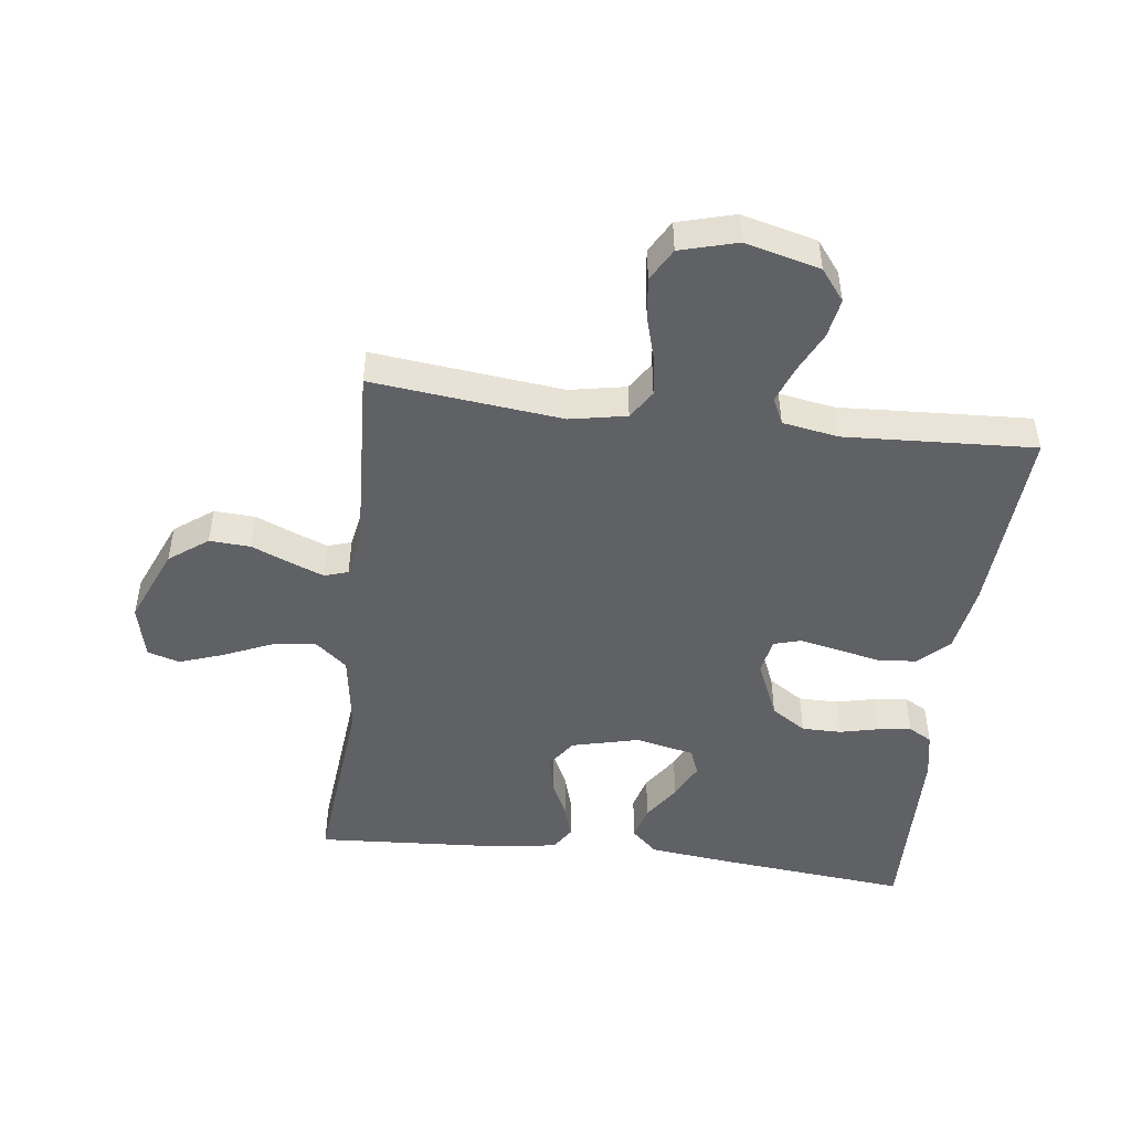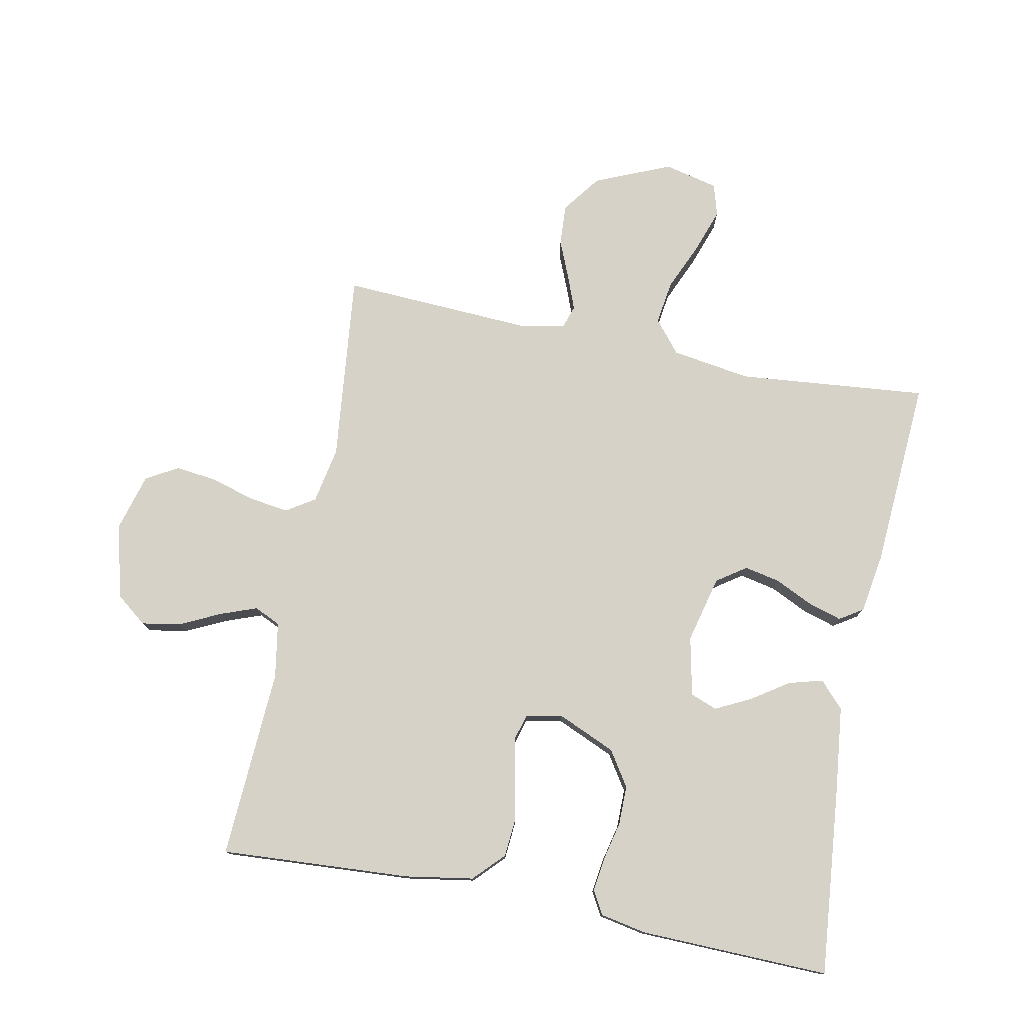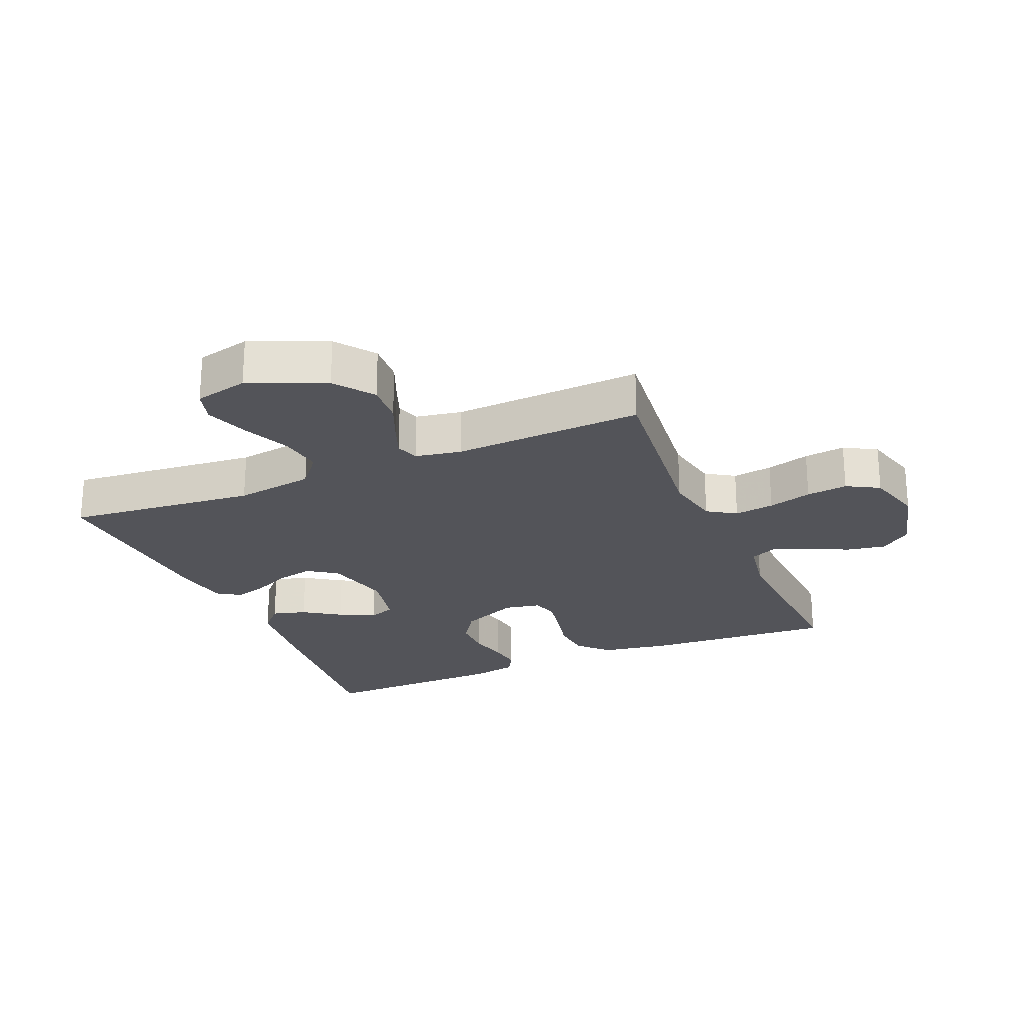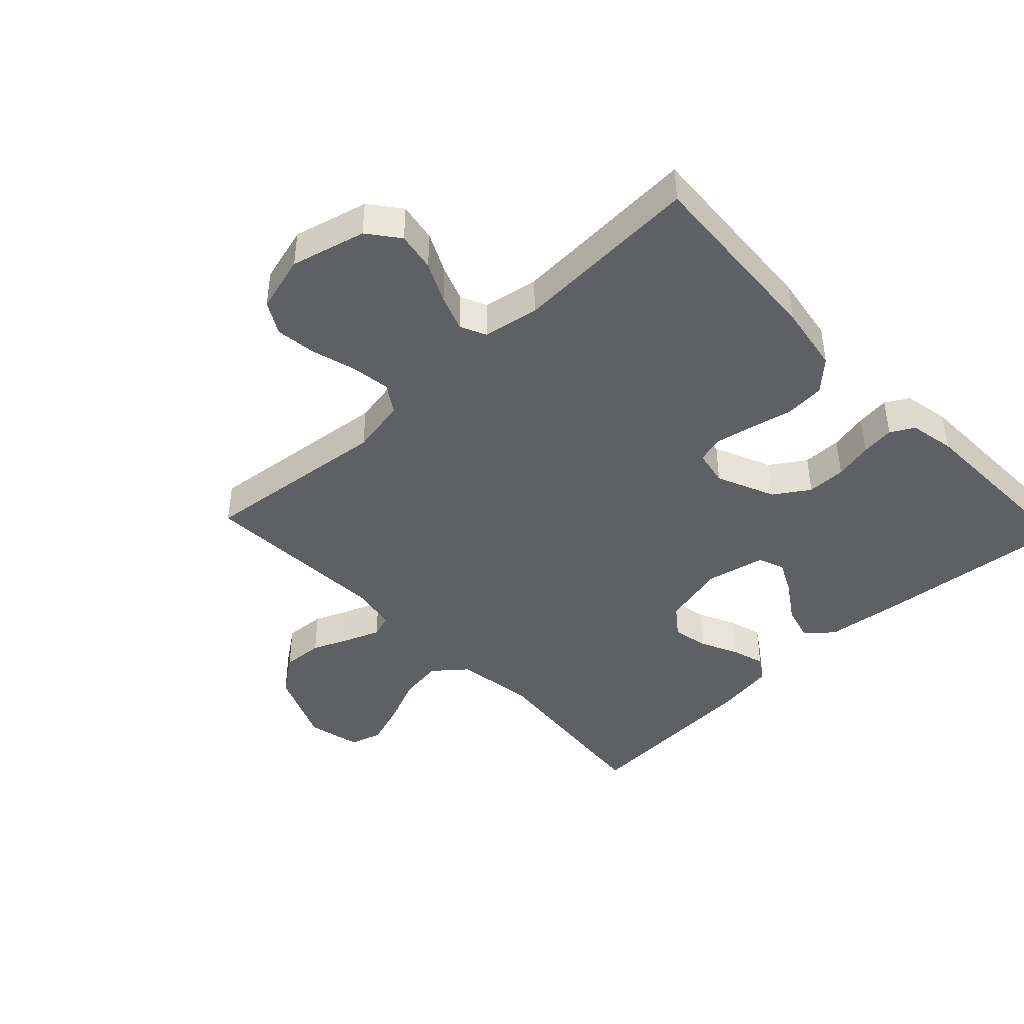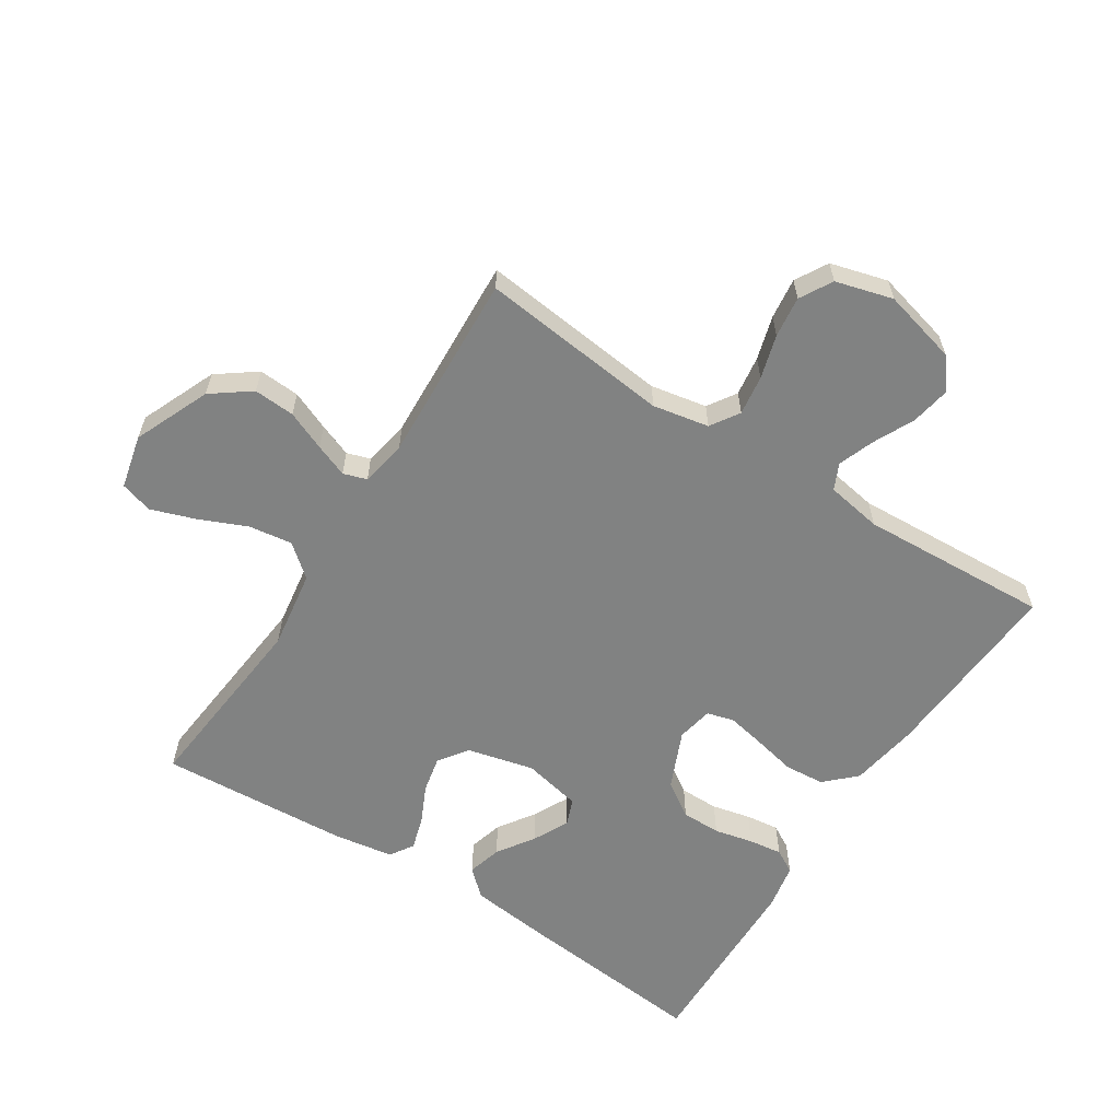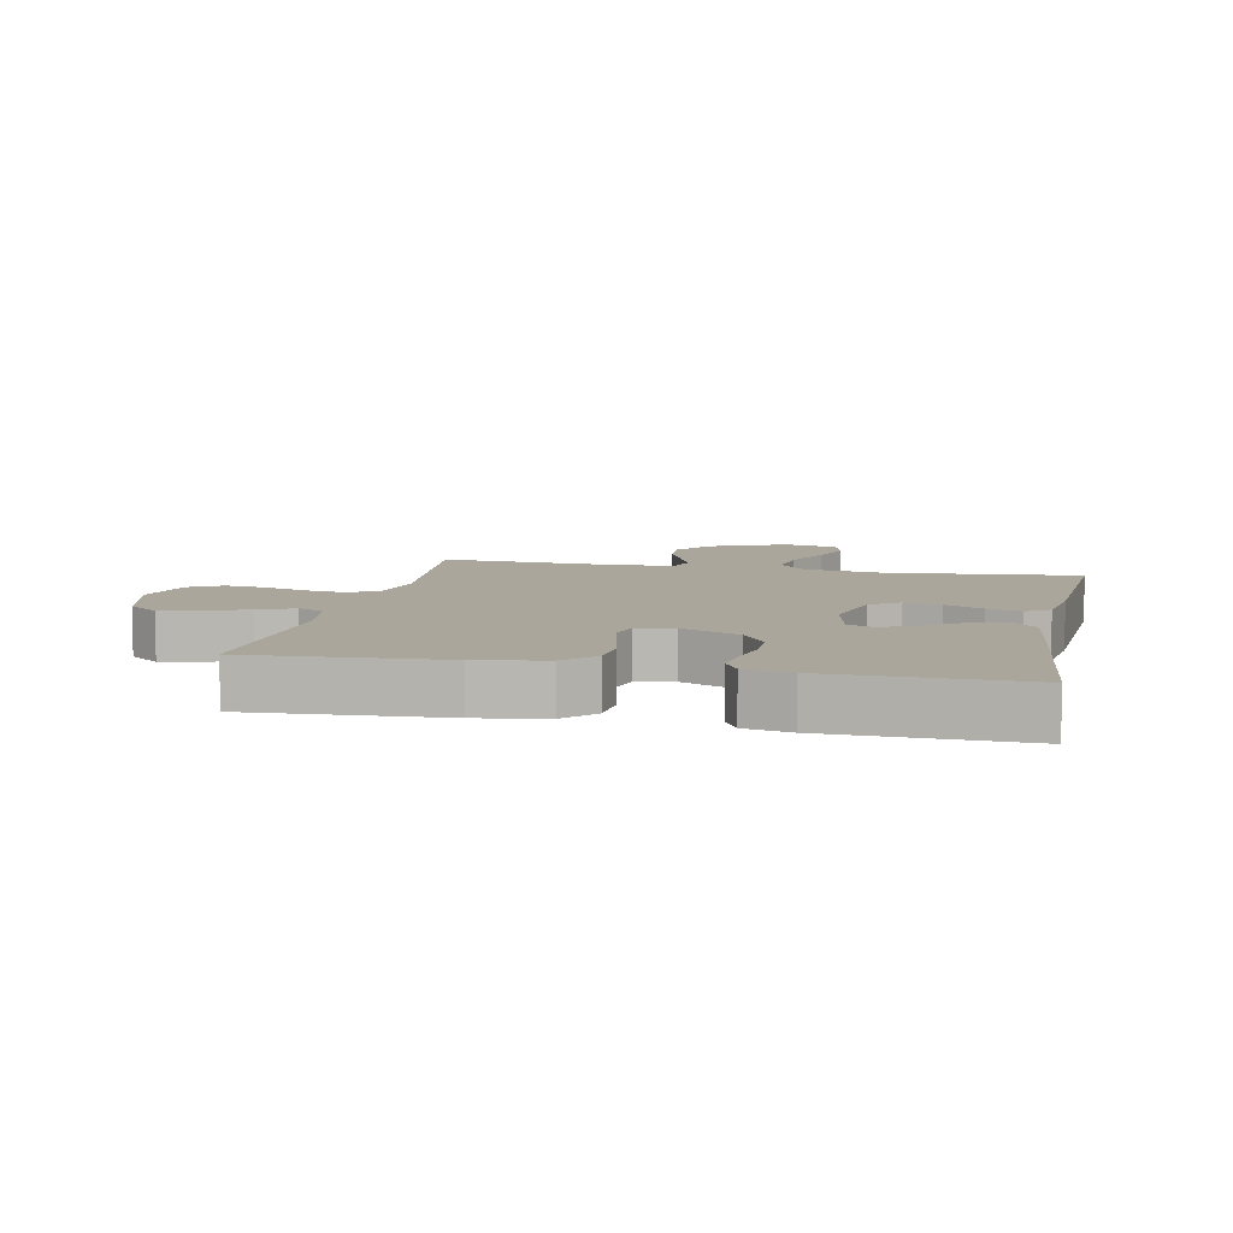
<metadata>
{"format":"obj","ext":"obj","renderer":"f3d","projection":"perspective","resolution":1024,"background":"white","views":[{"elev":-48.1,"azim":-97.1,"up":"+Y"},{"elev":77.3,"azim":11.3,"up":"+Y"},{"elev":-23.8,"azim":-157.0,"up":"+Y"},{"elev":-43.1,"azim":-46.6,"up":"+Y"},{"elev":-60.6,"azim":-122.8,"up":"+Y"},{"elev":8.0,"azim":11.9,"up":"+Y"}]}
</metadata>
<code>
v 0.5 0.07 -0.5
v 0.2 0.07 -0.471
v 0.075 0.07 -0.49
v 0.033 0.07 -0.541
v 0.043 0.07 -0.61
v 0.076 0.07 -0.686
v 0.1 0.07 -0.755
v 0.085 0.07 -0.806
v 0 0.07 -0.826
v -0.12 0.07 -0.775
v -0.165 0.07 -0.714
v -0.161 0.07 -0.649
v -0.135 0.07 -0.587
v -0.115 0.07 -0.535
v -0.127 0.07 -0.498
v -0.2 0.07 -0.485
v -0.5 0.07 -0.5
v -0.467 0.07 -0.2
v -0.484 0.07 -0.111
v -0.529 0.07 -0.082
v -0.592 0.07 -0.091
v -0.661 0.07 -0.111
v -0.726 0.07 -0.119
v -0.777 0.07 -0.09
v -0.802 0.07 0
v -0.772 0.07 0.118
v -0.723 0.07 0.156
v -0.661 0.07 0.145
v -0.597 0.07 0.114
v -0.54 0.07 0.093
v -0.499 0.07 0.112
v -0.484 0.07 0.2
v -0.5 0.07 0.5
v -0.2 0.07 0.481
v -0.092 0.07 0.463
v -0.047 0.07 0.416
v -0.042 0.07 0.353
v -0.057 0.07 0.285
v -0.069 0.07 0.224
v -0.057 0.07 0.182
v 0 0.07 0.171
v 0.092 0.07 0.211
v 0.128 0.07 0.266
v 0.128 0.07 0.328
v 0.114 0.07 0.389
v 0.107 0.07 0.442
v 0.128 0.07 0.479
v 0.2 0.07 0.493
v 0.5 0.07 0.5
v 0.471 0.07 0.2
v 0.456 0.07 0.068
v 0.418 0.07 0.027
v 0.364 0.07 0.042
v 0.306 0.07 0.081
v 0.25 0.07 0.109
v 0.208 0.07 0.093
v 0.188 0.07 0
v 0.214 0.07 -0.106
v 0.26 0.07 -0.138
v 0.317 0.07 -0.126
v 0.376 0.07 -0.098
v 0.429 0.07 -0.082
v 0.466 0.07 -0.106
v 0.481 0.07 -0.2
v 0.5 0 -0.5
v 0.2 0 -0.471
v 0.075 0 -0.49
v 0.033 0 -0.541
v 0.043 0 -0.61
v 0.076 0 -0.686
v 0.1 0 -0.755
v 0.085 0 -0.806
v 0 0 -0.826
v -0.12 0 -0.775
v -0.165 0 -0.714
v -0.161 0 -0.649
v -0.135 0 -0.587
v -0.115 0 -0.535
v -0.127 0 -0.498
v -0.2 0 -0.485
v -0.5 0 -0.5
v -0.467 0 -0.2
v -0.484 0 -0.111
v -0.529 0 -0.082
v -0.592 0 -0.091
v -0.661 0 -0.111
v -0.726 0 -0.119
v -0.777 0 -0.09
v -0.802 0 0
v -0.772 0 0.118
v -0.723 0 0.156
v -0.661 0 0.145
v -0.597 0 0.114
v -0.54 0 0.093
v -0.499 0 0.112
v -0.484 0 0.2
v -0.5 0 0.5
v -0.2 0 0.481
v -0.092 0 0.463
v -0.047 0 0.416
v -0.042 0 0.353
v -0.057 0 0.285
v -0.069 0 0.224
v -0.057 0 0.182
v 0 0 0.171
v 0.092 0 0.211
v 0.128 0 0.266
v 0.128 0 0.328
v 0.114 0 0.389
v 0.107 0 0.442
v 0.128 0 0.479
v 0.2 0 0.493
v 0.5 0 0.5
v 0.471 0 0.2
v 0.456 0 0.068
v 0.418 0 0.027
v 0.364 0 0.042
v 0.306 0 0.081
v 0.25 0 0.109
v 0.208 0 0.093
v 0.188 0 0
v 0.214 0 -0.106
v 0.26 0 -0.138
v 0.317 0 -0.126
v 0.376 0 -0.098
v 0.429 0 -0.082
v 0.466 0 -0.106
v 0.481 0 -0.2
f 64 1 2
f 63 64 2
f 62 63 2
f 61 62 2
f 60 61 2
f 59 60 2 3
f 58 59 3 4
f 57 58 4
f 56 57 4
f 52 53 54
f 51 52 54
f 50 51 54
f 49 50 54
f 48 49 54
f 47 48 54
f 46 47 54
f 45 46 54
f 44 45 54
f 43 44 54 55
f 42 43 55 56
f 36 37 38
f 35 36 38
f 34 35 38
f 33 34 38
f 32 33 38
f 31 32 38 39
f 30 31 39 40
f 27 28 29
f 26 27 29
f 25 26 29
f 24 25 29
f 23 24 29
f 22 23 29
f 21 22 29
f 20 21 29 30
f 30 40 41
f 20 30 41
f 19 20 41
f 16 17 18
f 41 42 56
f 19 41 56
f 18 19 56
f 16 18 56
f 15 16 56
f 11 12 13
f 10 11 13
f 9 10 13
f 8 9 13
f 7 8 13
f 6 7 13
f 5 6 13
f 14 15 56 4
f 4 5 13 14
f 66 65 128
f 66 128 127
f 66 127 126
f 66 126 125
f 66 125 124
f 67 66 124 123
f 68 67 123 122
f 68 122 121
f 68 121 120
f 118 117 116
f 118 116 115
f 118 115 114
f 118 114 113
f 118 113 112
f 118 112 111
f 118 111 110
f 118 110 109
f 118 109 108
f 119 118 108 107
f 120 119 107 106
f 102 101 100
f 102 100 99
f 102 99 98
f 102 98 97
f 102 97 96
f 103 102 96 95
f 104 103 95 94
f 93 92 91
f 93 91 90
f 93 90 89
f 93 89 88
f 93 88 87
f 93 87 86
f 93 86 85
f 94 93 85 84
f 105 104 94
f 105 94 84
f 105 84 83
f 82 81 80
f 120 106 105
f 120 105 83
f 120 83 82
f 120 82 80
f 120 80 79
f 77 76 75
f 77 75 74
f 77 74 73
f 77 73 72
f 77 72 71
f 77 71 70
f 77 70 69
f 68 120 79 78
f 78 77 69 68
f 1 65 66 2
f 2 66 67 3
f 3 67 68 4
f 4 68 69 5
f 5 69 70 6
f 6 70 71 7
f 7 71 72 8
f 8 72 73 9
f 9 73 74 10
f 10 74 75 11
f 11 75 76 12
f 12 76 77 13
f 13 77 78 14
f 14 78 79 15
f 15 79 80 16
f 16 80 81 17
f 17 81 82 18
f 18 82 83 19
f 19 83 84 20
f 20 84 85 21
f 21 85 86 22
f 22 86 87 23
f 23 87 88 24
f 24 88 89 25
f 25 89 90 26
f 26 90 91 27
f 27 91 92 28
f 28 92 93 29
f 29 93 94 30
f 30 94 95 31
f 31 95 96 32
f 32 96 97 33
f 33 97 98 34
f 34 98 99 35
f 35 99 100 36
f 36 100 101 37
f 37 101 102 38
f 38 102 103 39
f 39 103 104 40
f 40 104 105 41
f 41 105 106 42
f 42 106 107 43
f 43 107 108 44
f 44 108 109 45
f 45 109 110 46
f 46 110 111 47
f 47 111 112 48
f 48 112 113 49
f 49 113 114 50
f 50 114 115 51
f 51 115 116 52
f 52 116 117 53
f 53 117 118 54
f 54 118 119 55
f 55 119 120 56
f 56 120 121 57
f 57 121 122 58
f 58 122 123 59
f 59 123 124 60
f 60 124 125 61
f 61 125 126 62
f 62 126 127 63
f 63 127 128 64
f 64 128 65 1

</code>
